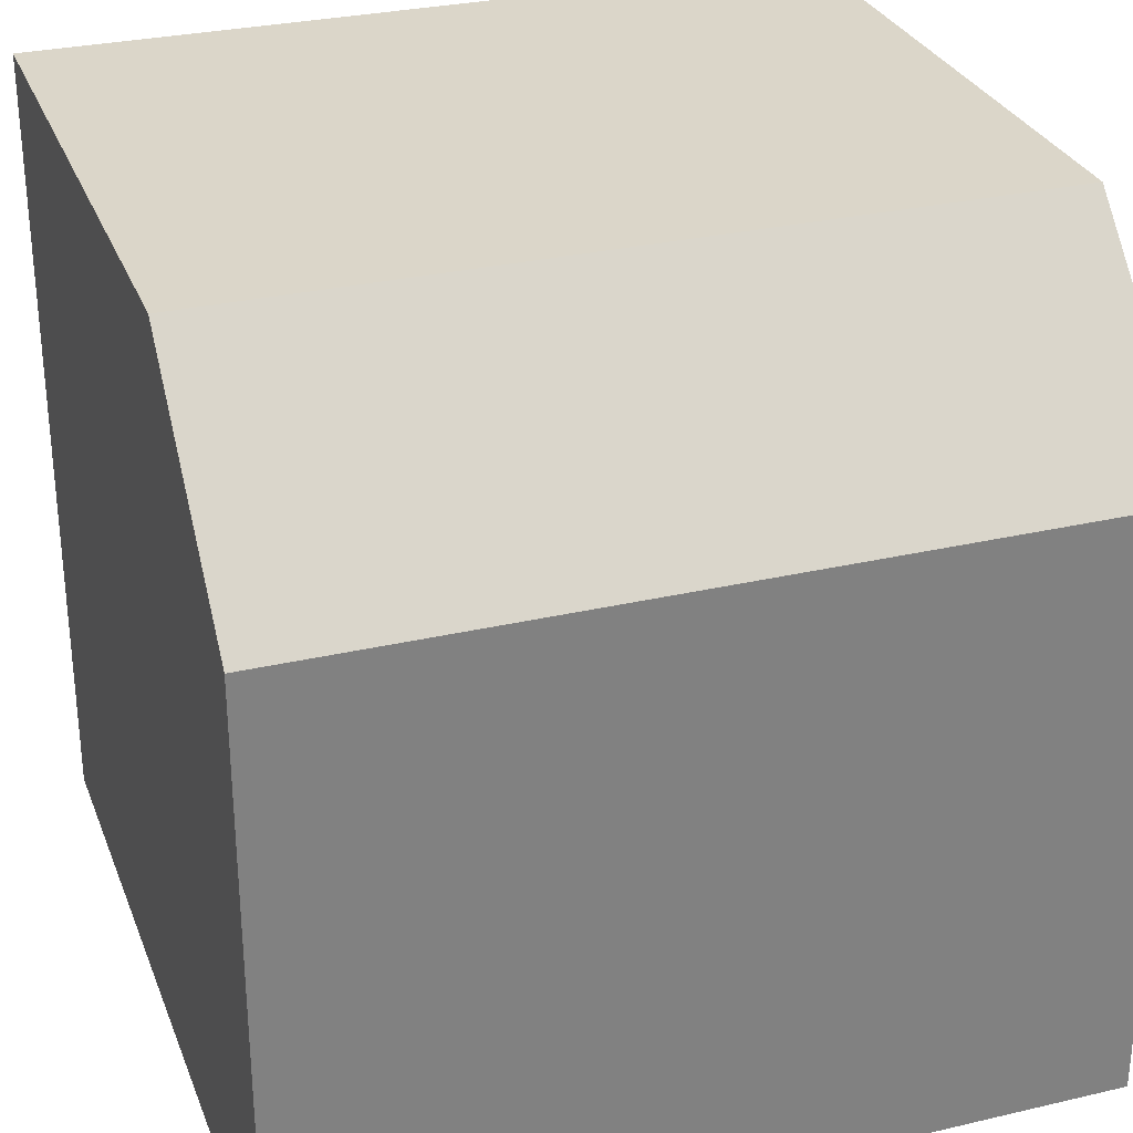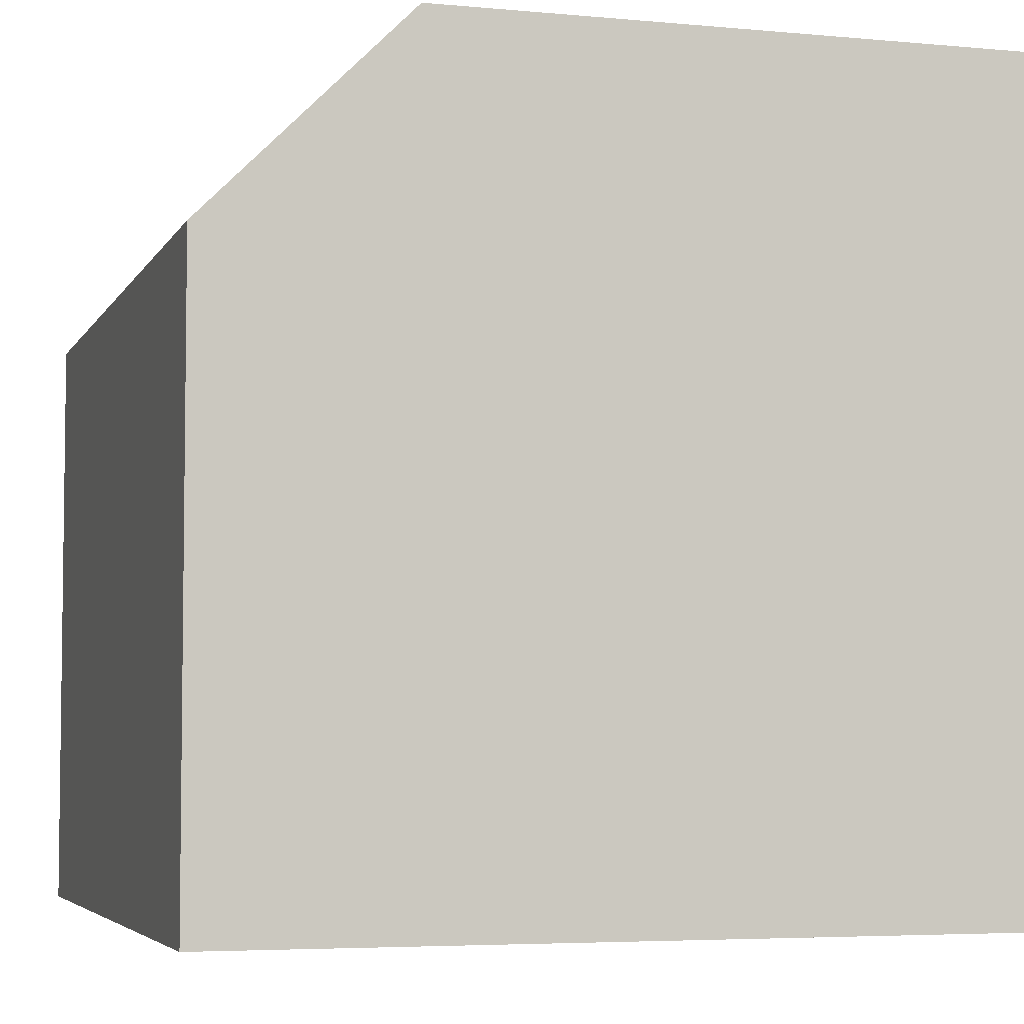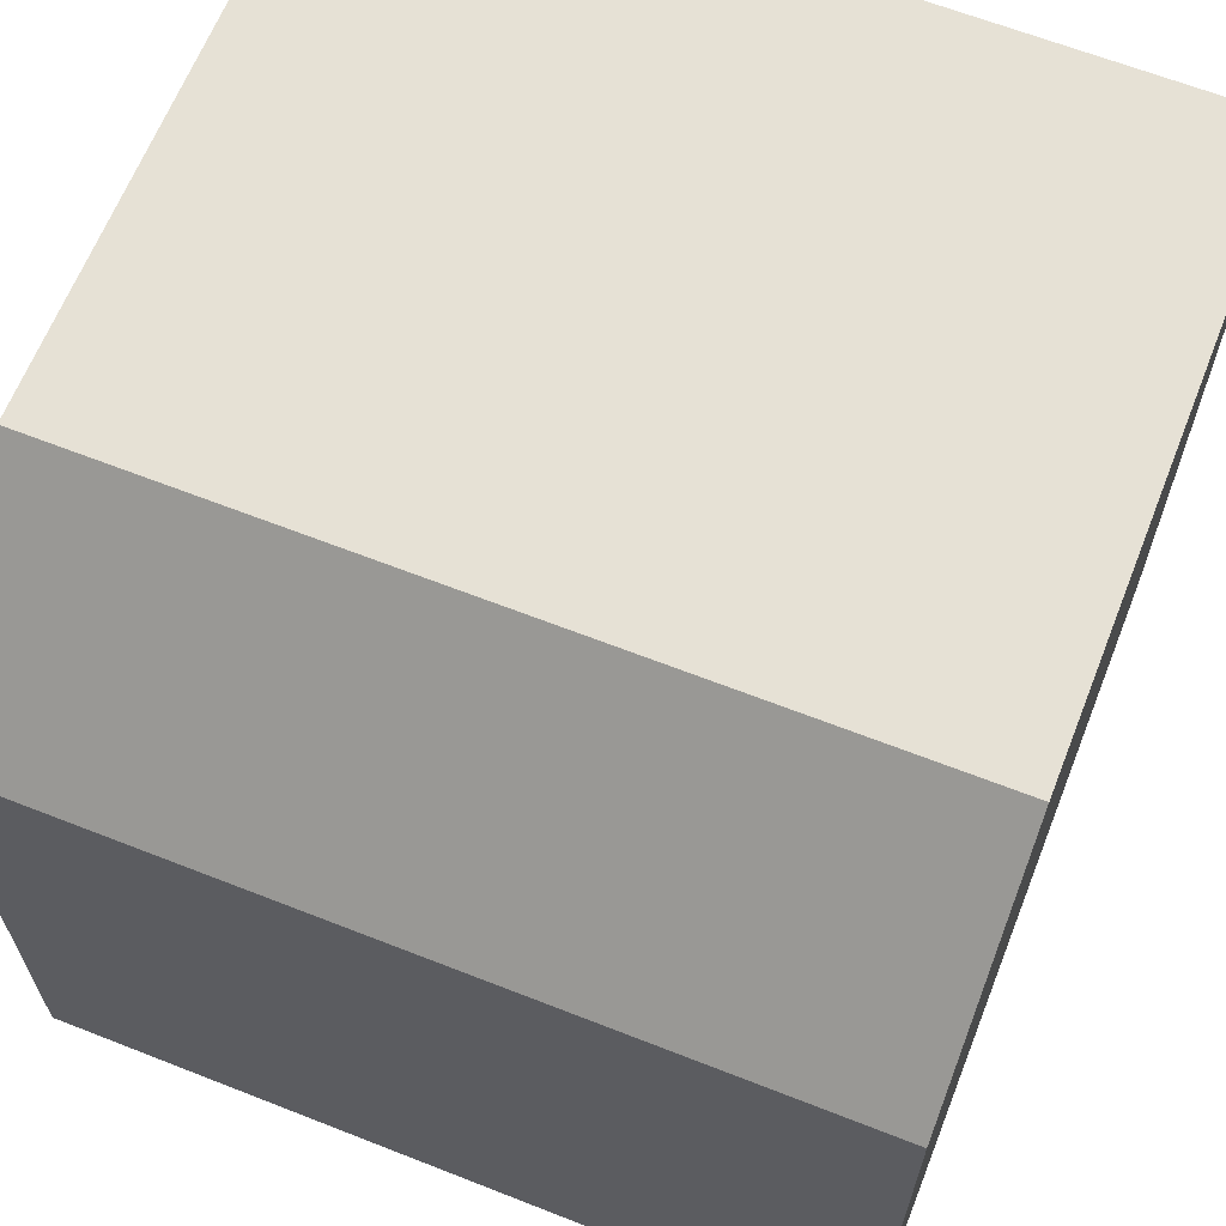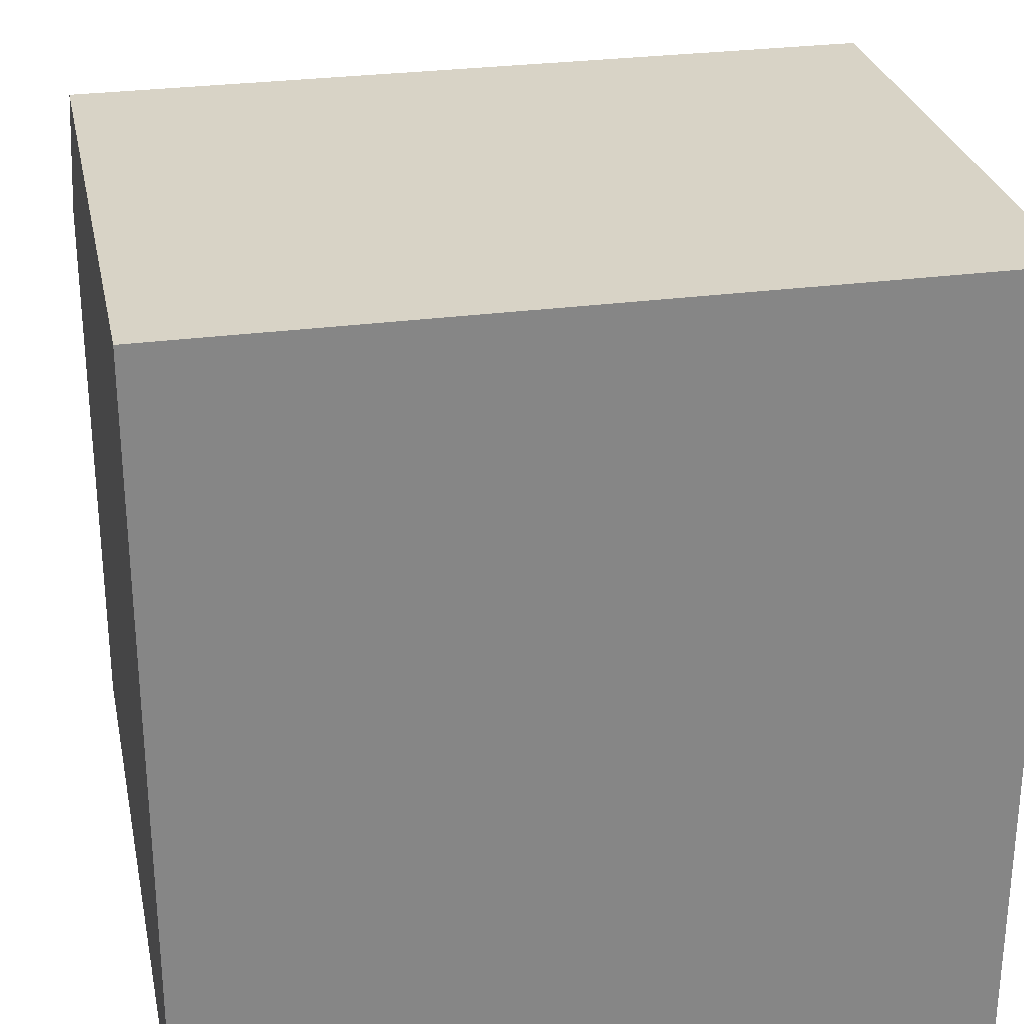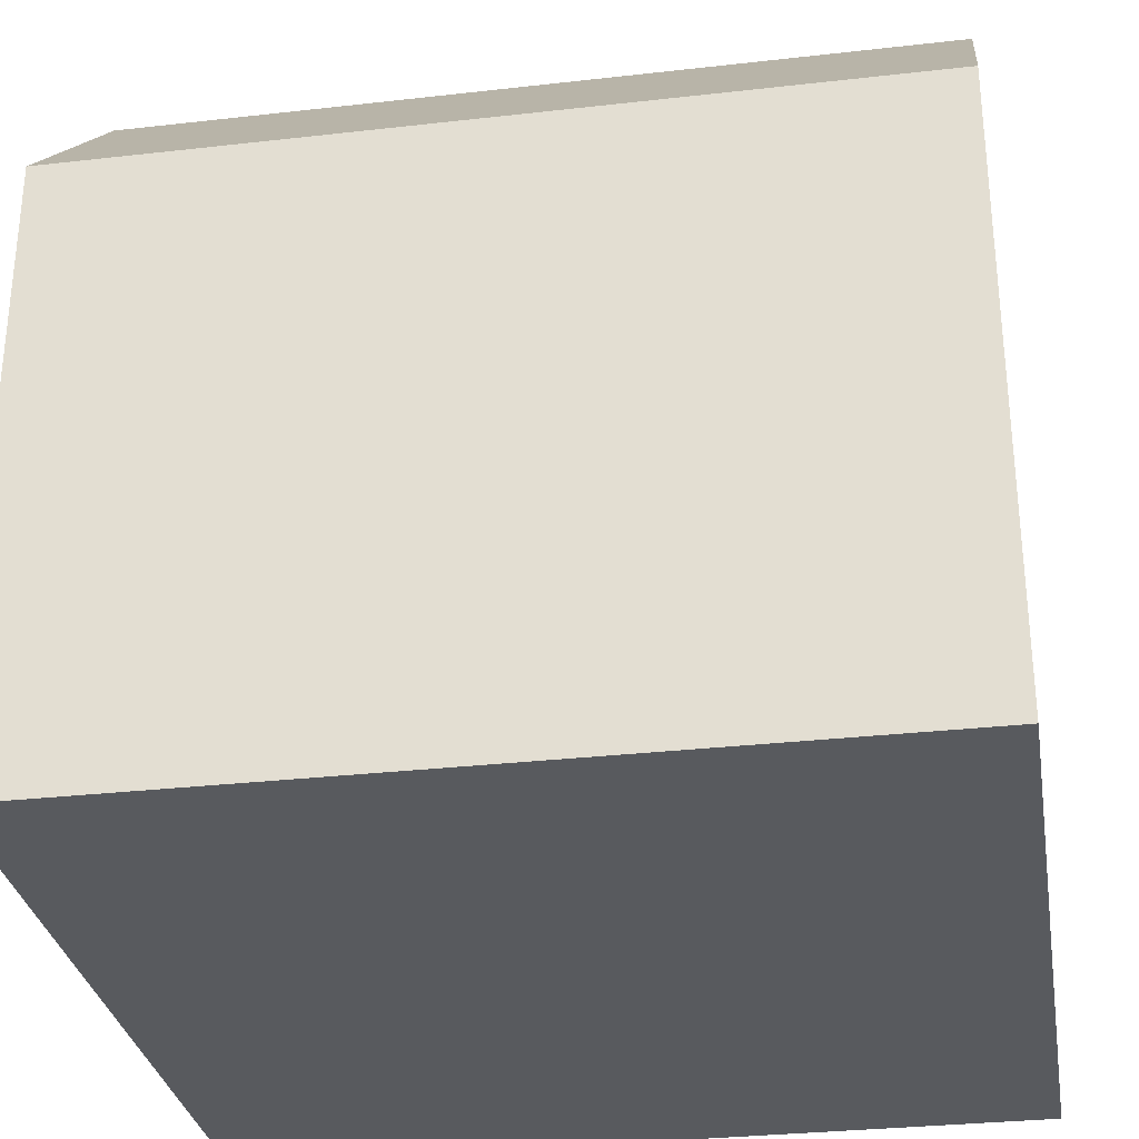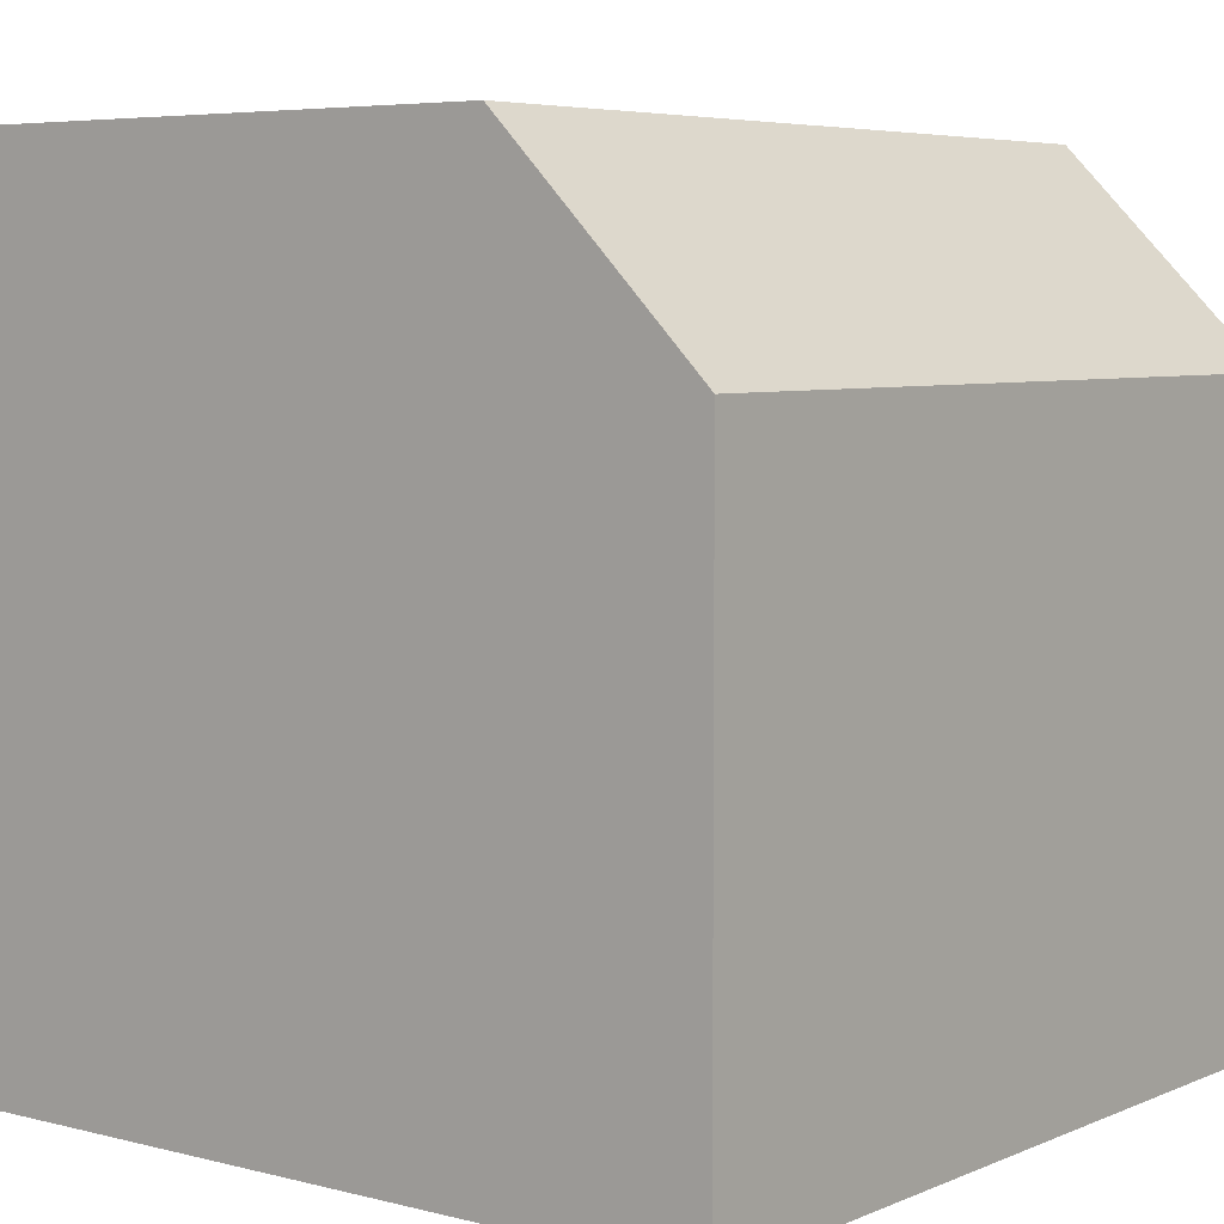
<metadata>
{"format":"obj","ext":"obj","renderer":"f3d","projection":"perspective","resolution":1024,"background":"white","views":[{"elev":29.7,"azim":161.1,"up":"+Z"},{"elev":-4.9,"azim":-106.6,"up":"+Z"},{"elev":64.6,"azim":21.6,"up":"+Y"},{"elev":28.1,"azim":168.4,"up":"+Y"},{"elev":-30.8,"azim":9.3,"up":"+Y"},{"elev":5.6,"azim":128.1,"up":"+Z"}]}
</metadata>
<code>
o Cube
v -1 -1 1
v -1 1 -1
v -1 -1 -1
v 1 -1 1
v 1 1 -1
v 1 -1 -1
v -1 0.5 1
v 1 0.5 1
v 1 1 0.5
v -1 1 0.5
f 5 3 2
f 7 9 10
f 7 4 8
f 9 2 10
f 7 2 3
f 3 4 1
f 5 8 4
f 5 6 3
f 7 8 9
f 7 1 4
f 9 5 2
f 3 1 7
f 7 10 2
f 3 6 4
f 4 6 5
f 5 9 8

</code>
